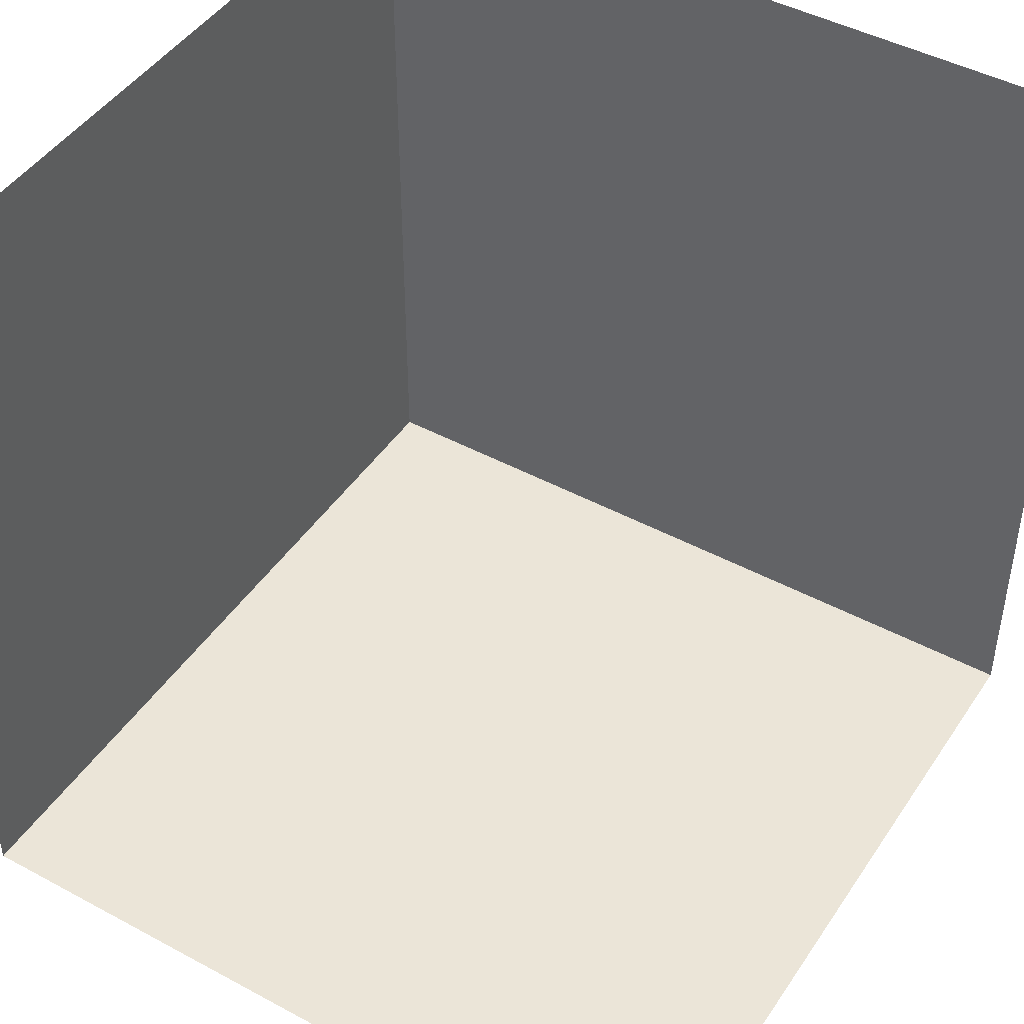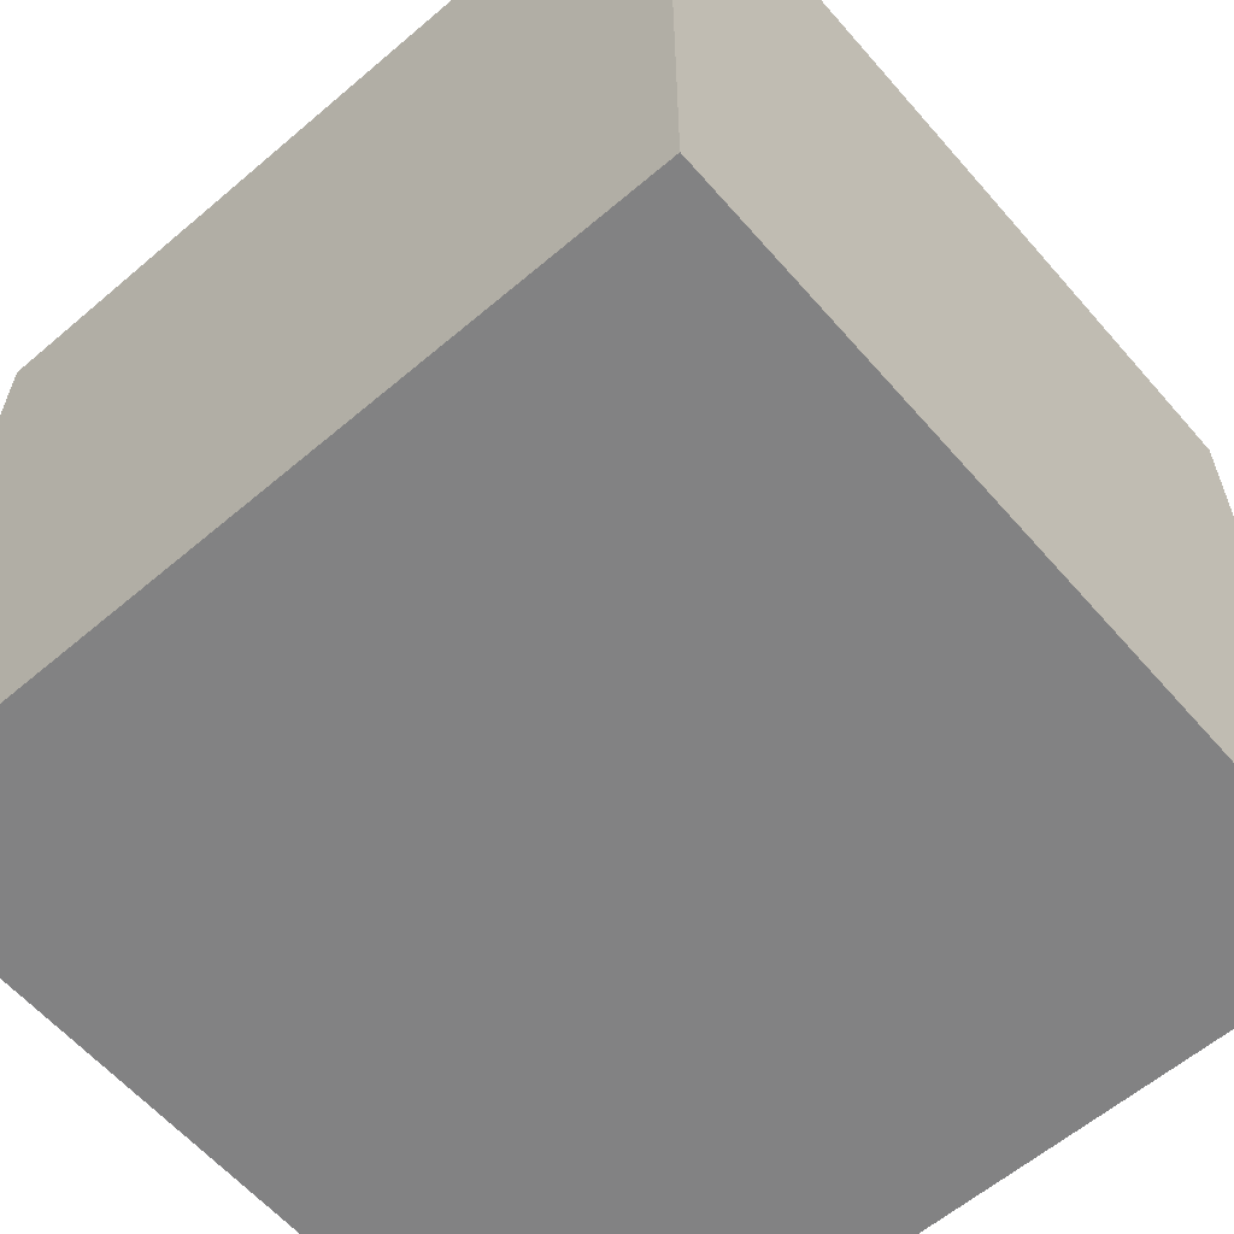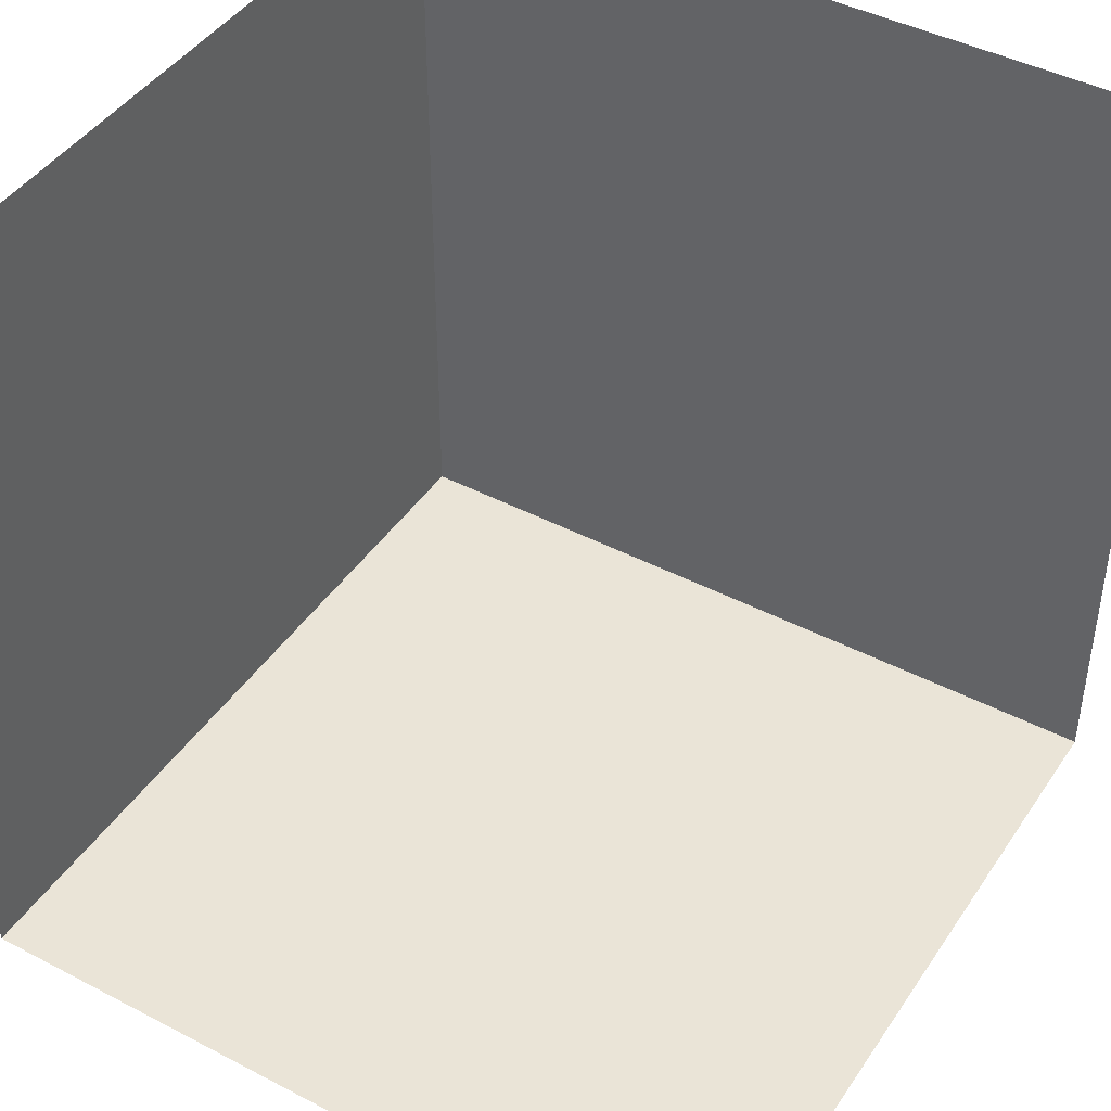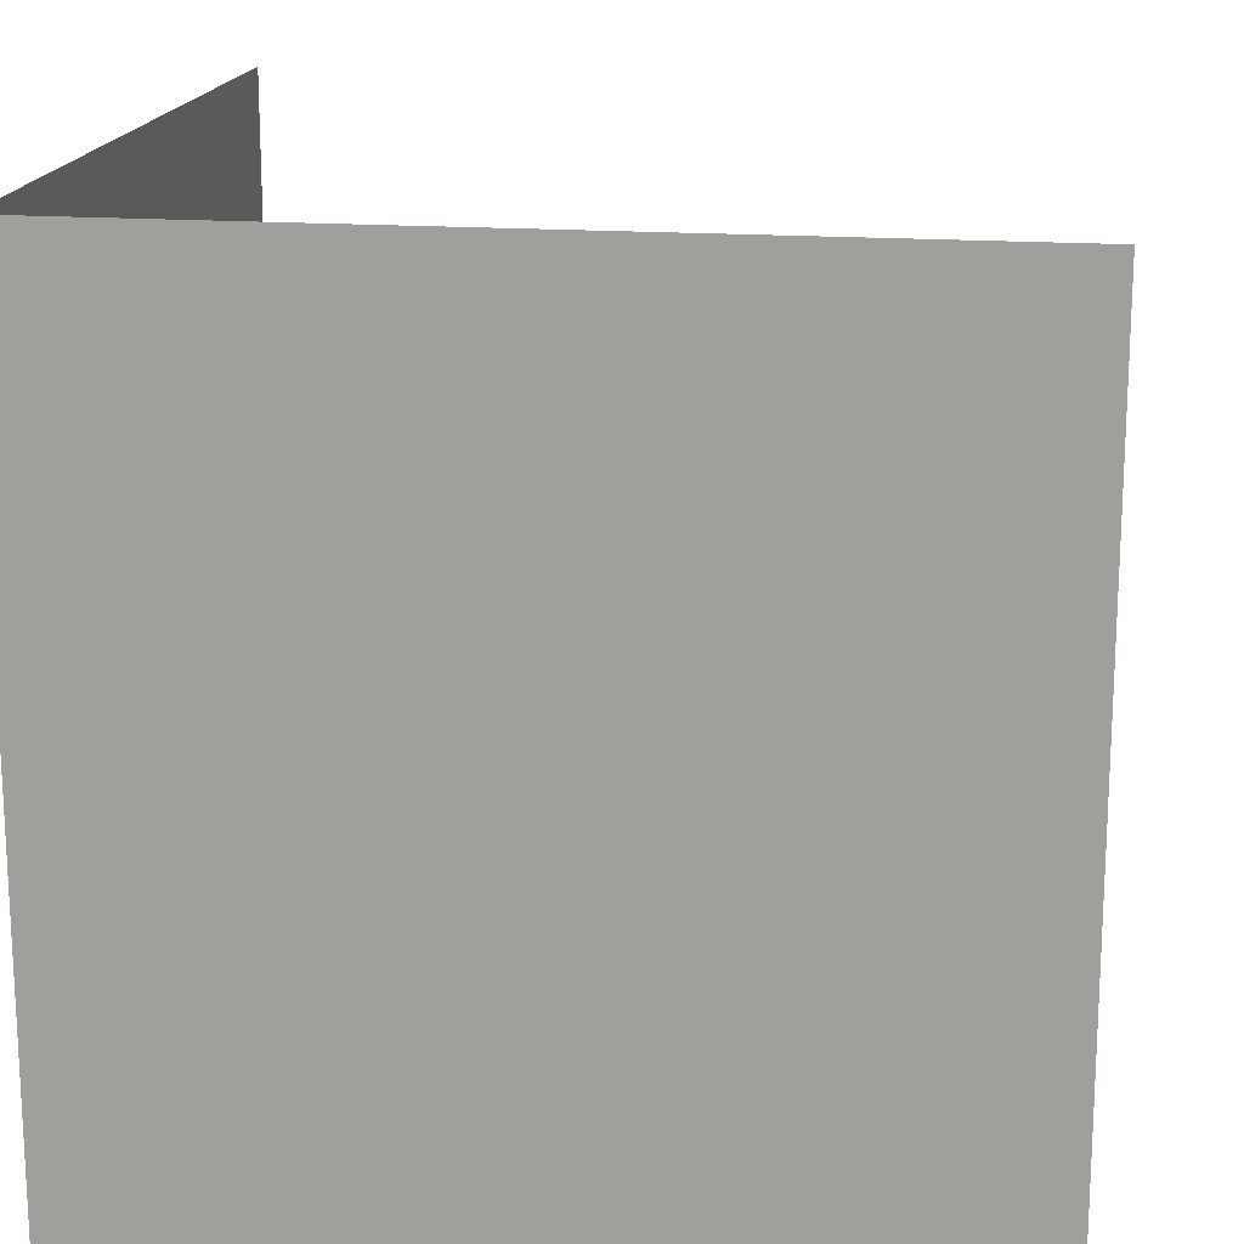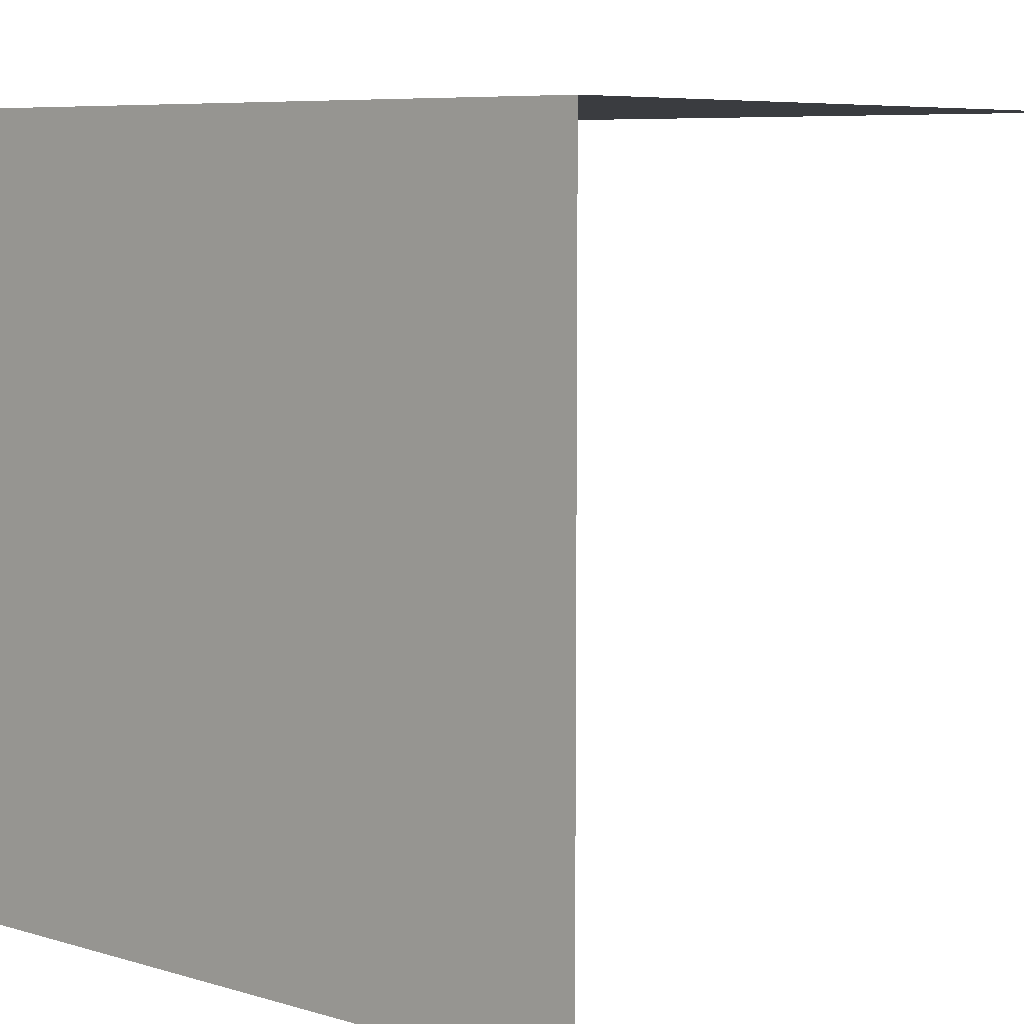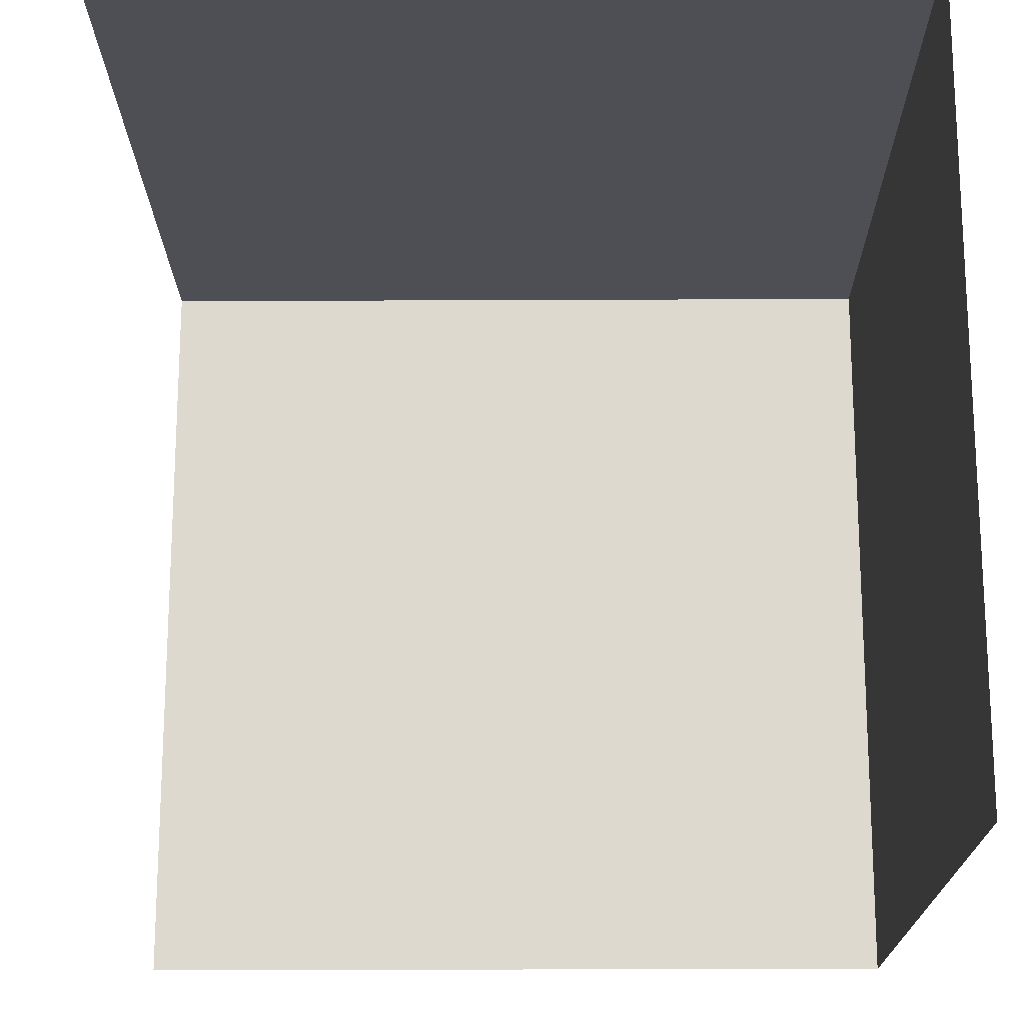
<metadata>
{"format":"obj","ext":"obj","renderer":"f3d","projection":"perspective","resolution":1024,"background":"white","views":[{"elev":45.6,"azim":-148.2,"up":"+Y"},{"elev":-60.9,"azim":40.9,"up":"+Y"},{"elev":43.8,"azim":-148.5,"up":"+Y"},{"elev":17.1,"azim":98.3,"up":"+Y"},{"elev":7.3,"azim":129.8,"up":"+Z"},{"elev":-18.3,"azim":-89.5,"up":"+Z"}]}
</metadata>
<code>
v 50 50 -50
v 50 50 50
v 50 -50 50
v 50 -50 -50
v 50 -50 50
v 50 50 50
v -50 50 50
v -50 -50 50
v 50 -50 -50
v 50 -50 50
v -50 -50 50
v -50 -50 -50
f 1 4 3 2
f 5 8 7 6
f 9 12 11 10

</code>
